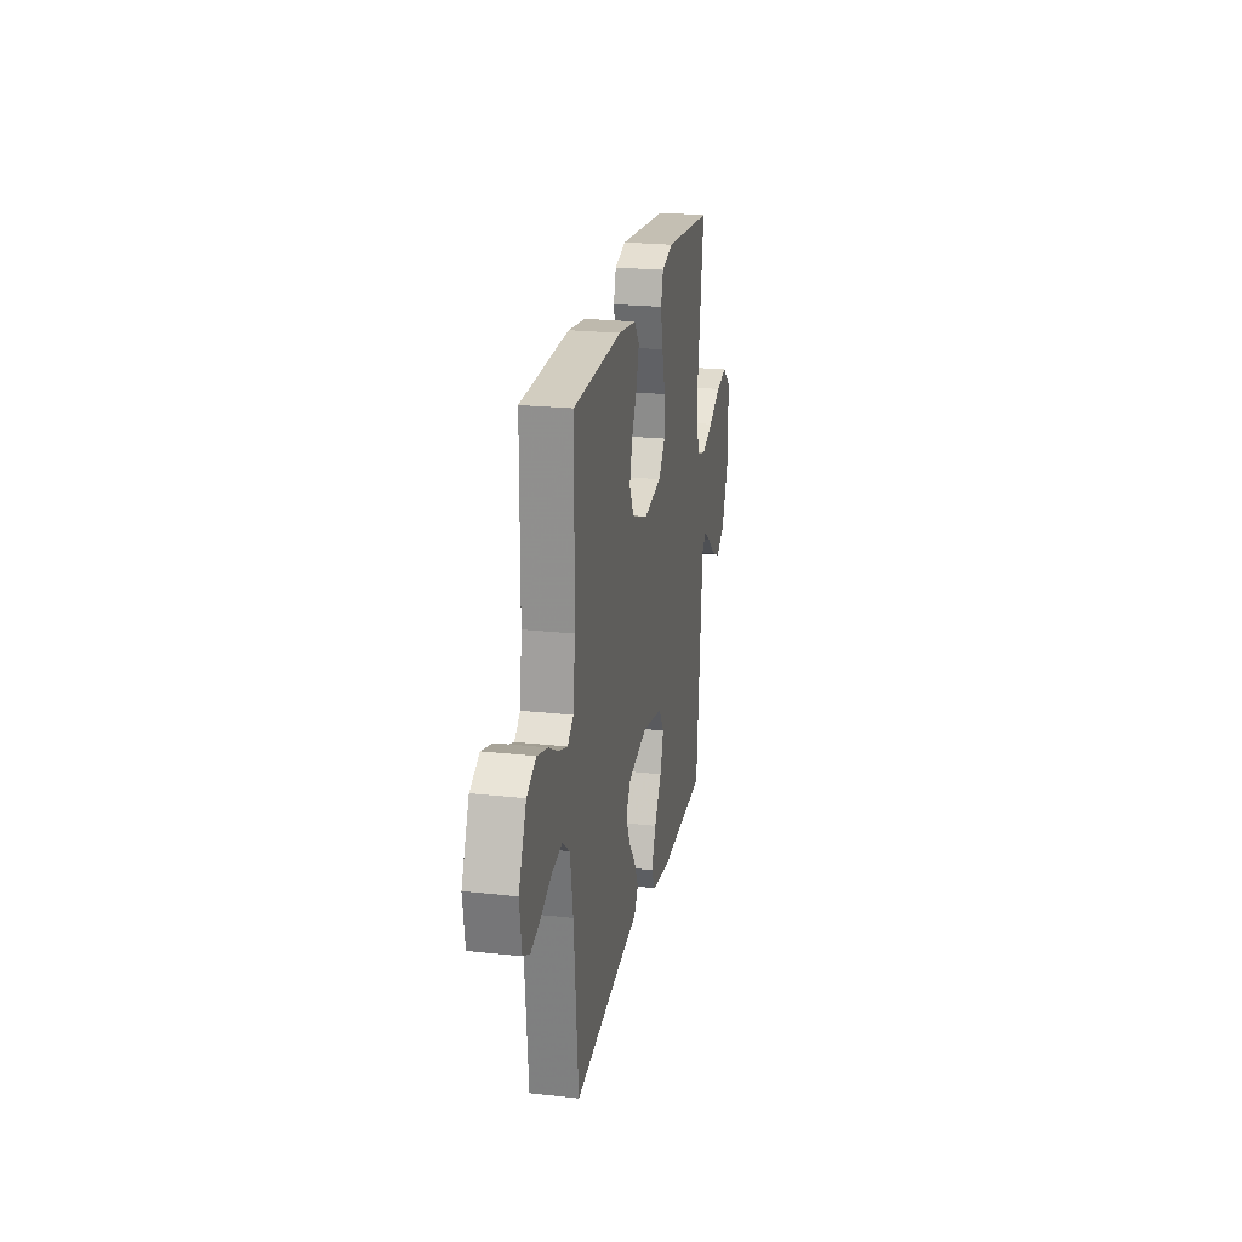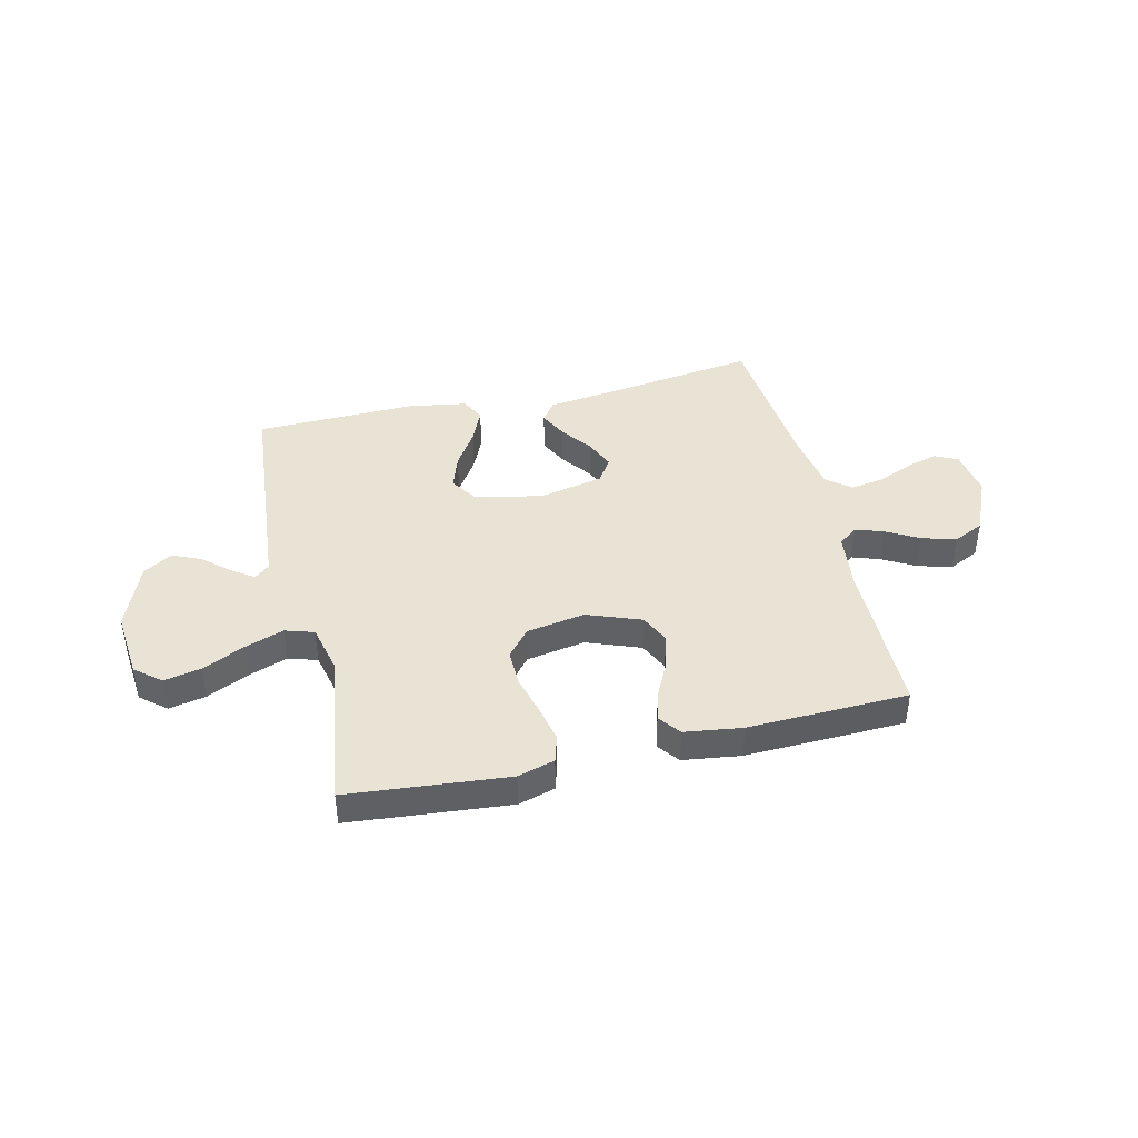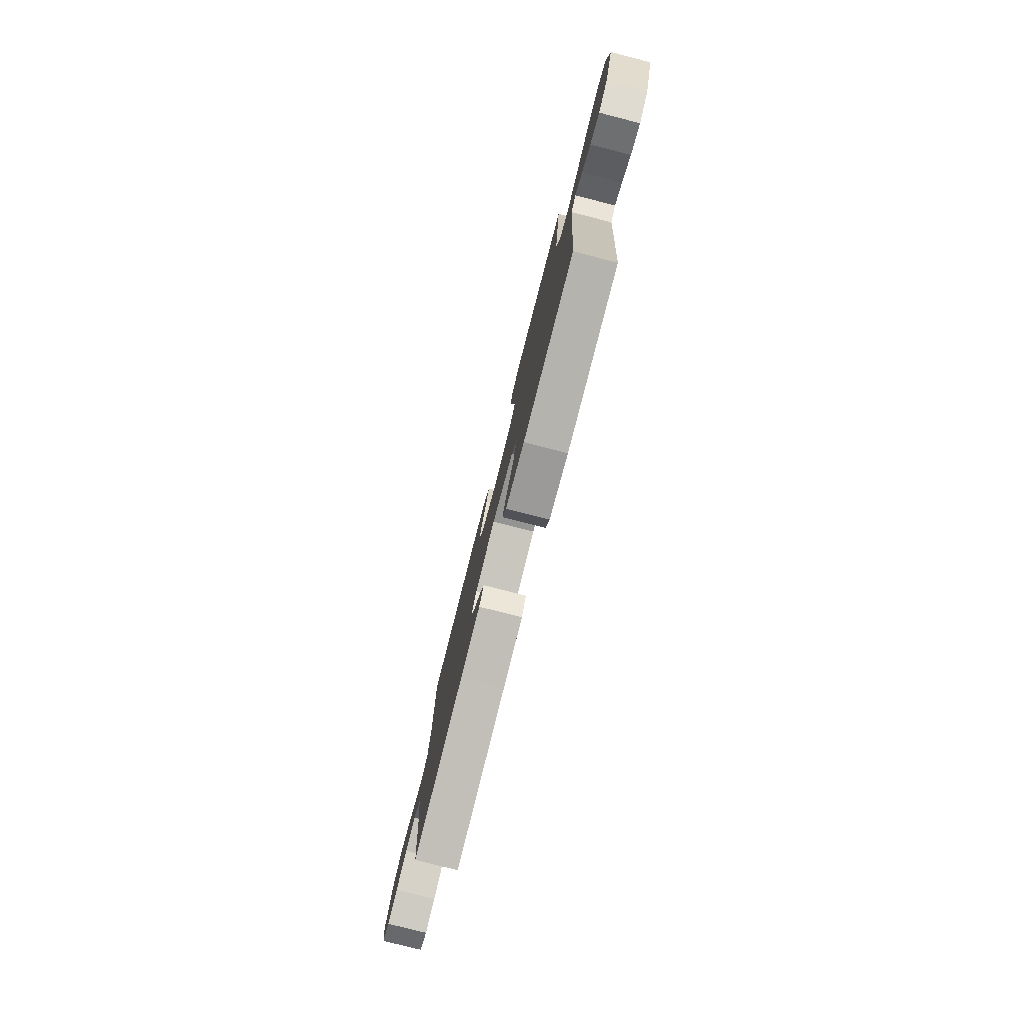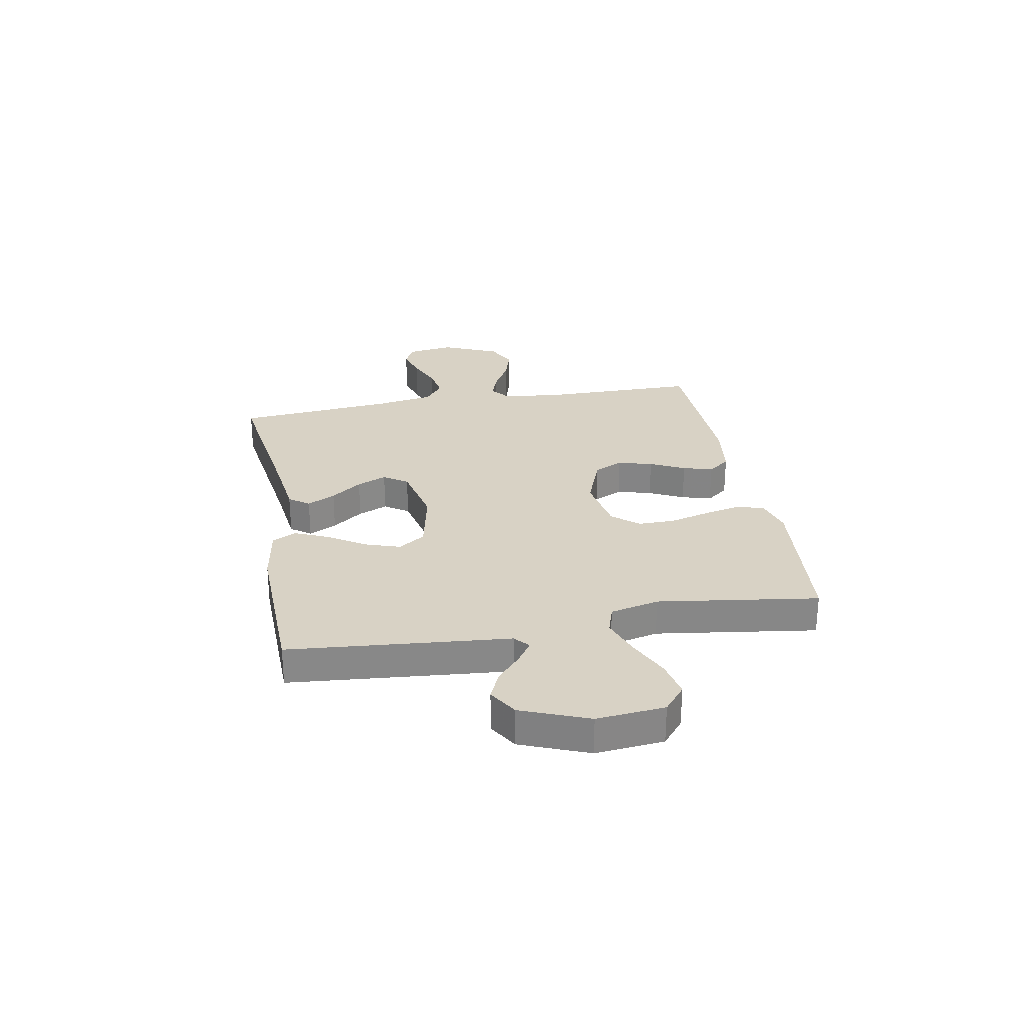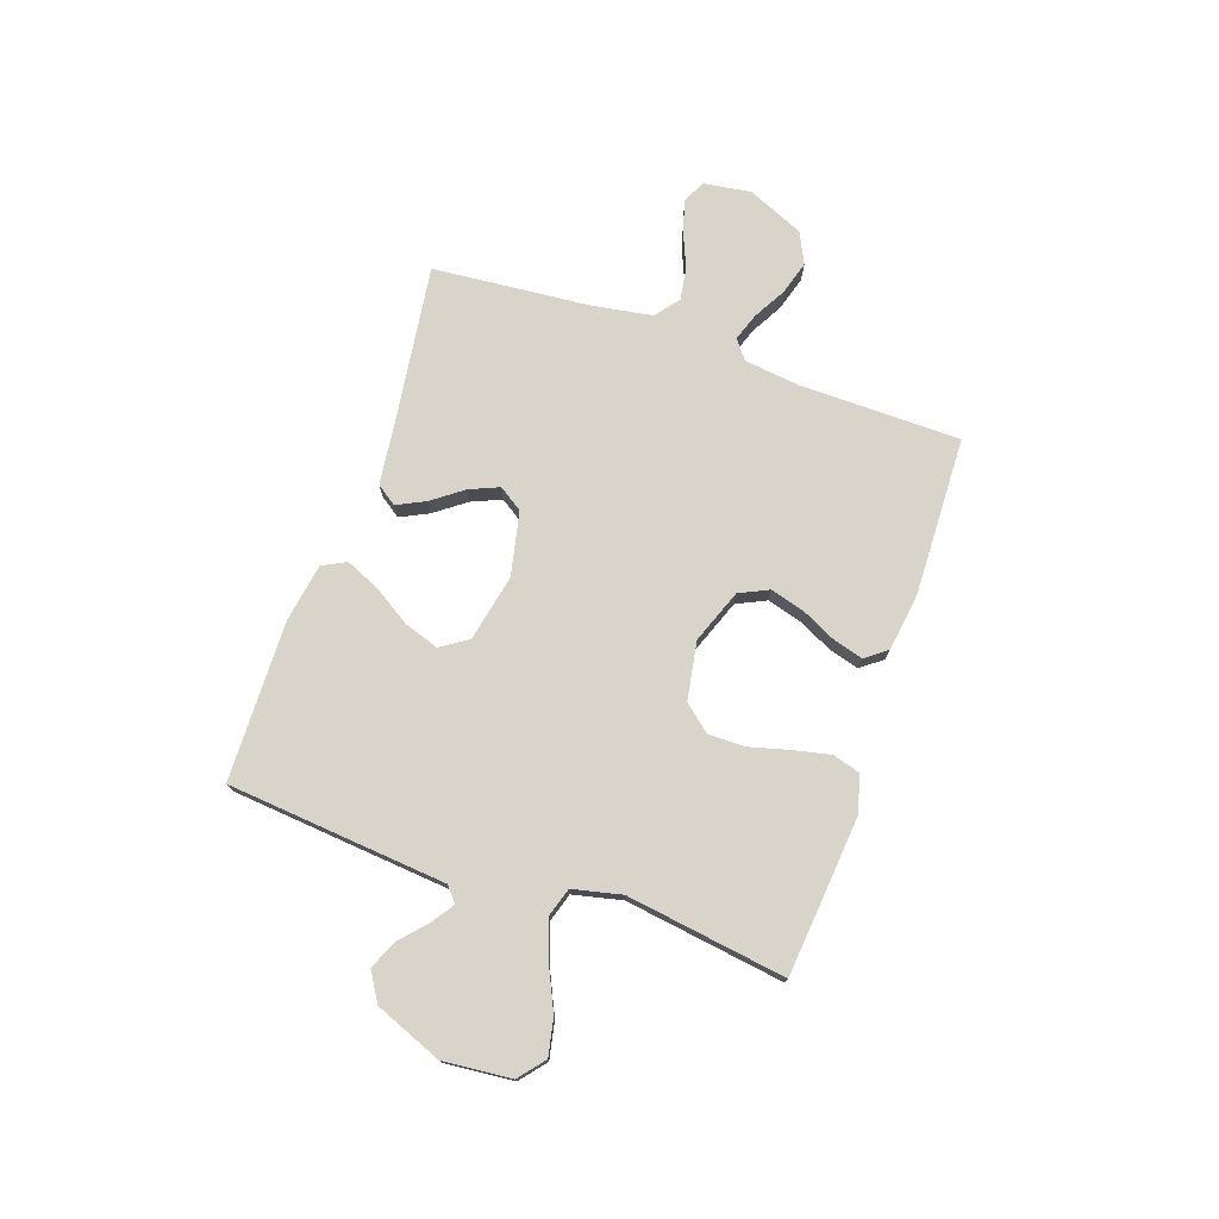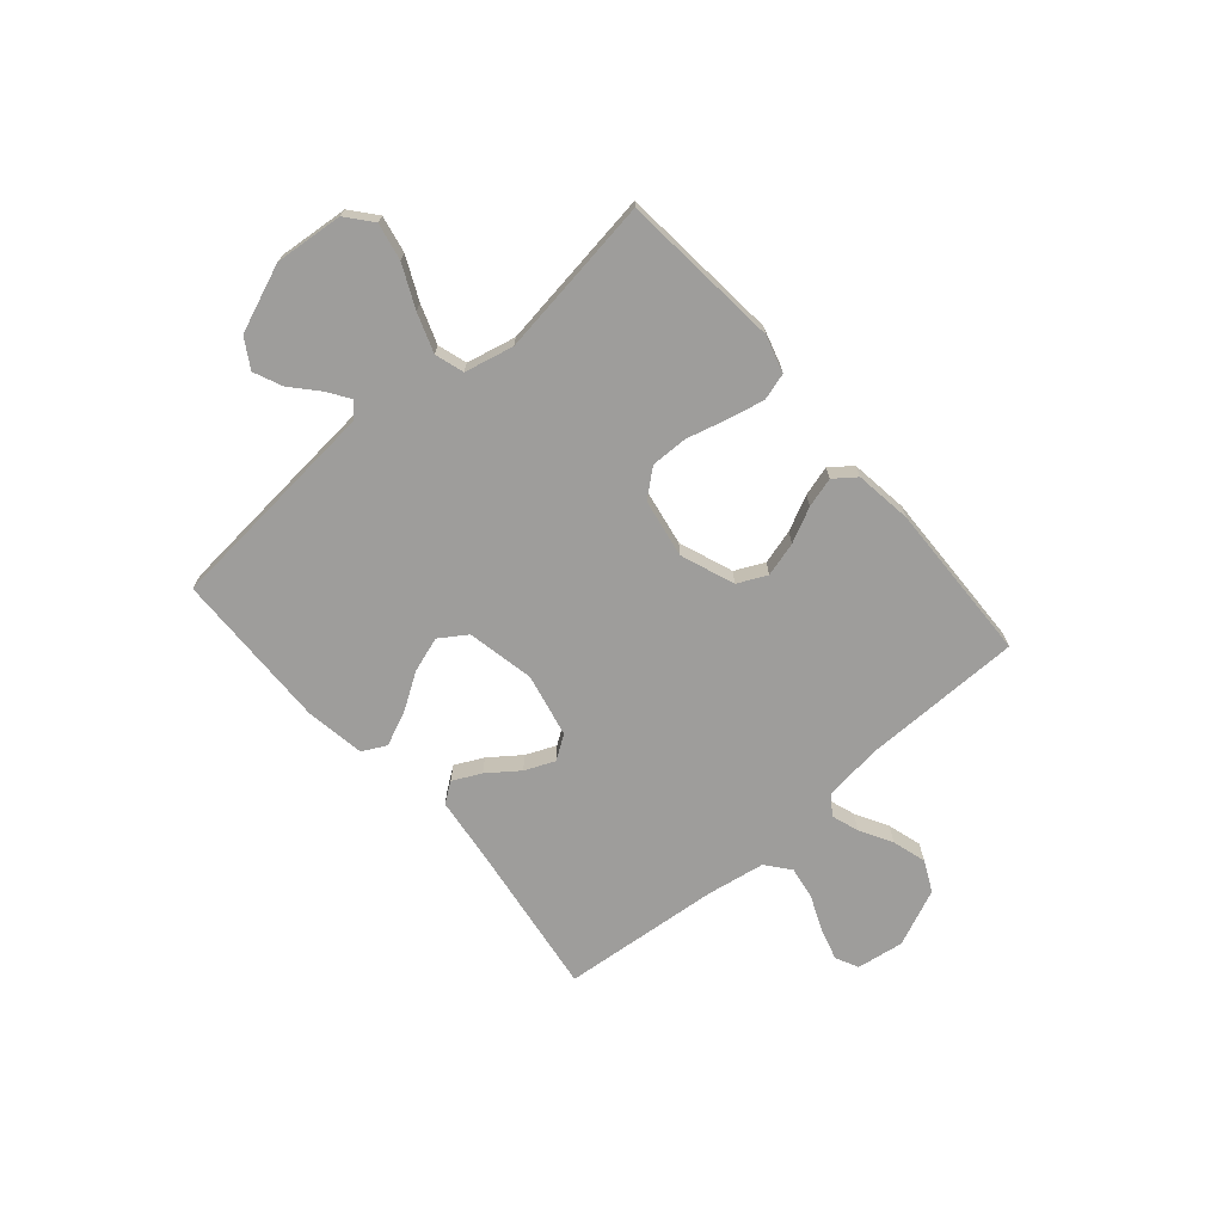
<metadata>
{"format":"obj","ext":"obj","renderer":"f3d","projection":"perspective","resolution":1024,"background":"white","views":[{"elev":22.9,"azim":100.9,"up":"+Z"},{"elev":42.0,"azim":-13.3,"up":"+Y"},{"elev":-78.7,"azim":-104.3,"up":"+Z"},{"elev":27.7,"azim":-100.4,"up":"+Y"},{"elev":74.8,"azim":-70.9,"up":"+Y"},{"elev":-70.4,"azim":-49.3,"up":"+Y"}]}
</metadata>
<code>
v 0.5 0.07 0.5
v 0.503 0.07 0.2
v 0.516 0.07 0.092
v 0.552 0.07 0.064
v 0.604 0.07 0.082
v 0.665 0.07 0.116
v 0.729 0.07 0.135
v 0.787 0.07 0.107
v 0.834 0.07 0
v 0.821 0.07 -0.089
v 0.778 0.07 -0.11
v 0.718 0.07 -0.093
v 0.652 0.07 -0.065
v 0.59 0.07 -0.055
v 0.545 0.07 -0.091
v 0.527 0.07 -0.2
v 0.5 0.07 -0.5
v 0.2 0.07 -0.458
v 0.084 0.07 -0.444
v 0.057 0.07 -0.406
v 0.083 0.07 -0.353
v 0.126 0.07 -0.295
v 0.15 0.07 -0.239
v 0.12 0.07 -0.194
v 0 0.07 -0.168
v -0.126 0.07 -0.194
v -0.16 0.07 -0.245
v -0.138 0.07 -0.311
v -0.094 0.07 -0.38
v -0.066 0.07 -0.444
v -0.089 0.07 -0.489
v -0.2 0.07 -0.507
v -0.5 0.07 -0.5
v -0.527 0.07 -0.2
v -0.537 0.07 -0.087
v -0.565 0.07 -0.063
v -0.606 0.07 -0.091
v -0.655 0.07 -0.135
v -0.709 0.07 -0.159
v -0.763 0.07 -0.126
v -0.813 0.07 0
v -0.801 0.07 0.128
v -0.753 0.07 0.168
v -0.684 0.07 0.154
v -0.605 0.07 0.117
v -0.532 0.07 0.091
v -0.478 0.07 0.108
v -0.457 0.07 0.2
v -0.5 0.07 0.5
v -0.2 0.07 0.528
v -0.131 0.07 0.508
v -0.116 0.07 0.457
v -0.131 0.07 0.388
v -0.151 0.07 0.313
v -0.152 0.07 0.243
v -0.11 0.07 0.193
v 0 0.07 0.174
v 0.101 0.07 0.212
v 0.127 0.07 0.267
v 0.109 0.07 0.332
v 0.077 0.07 0.397
v 0.061 0.07 0.453
v 0.092 0.07 0.494
v 0.2 0.07 0.509
v 0.5 0 0.5
v 0.503 0 0.2
v 0.516 0 0.092
v 0.552 0 0.064
v 0.604 0 0.082
v 0.665 0 0.116
v 0.729 0 0.135
v 0.787 0 0.107
v 0.834 0 0
v 0.821 0 -0.089
v 0.778 0 -0.11
v 0.718 0 -0.093
v 0.652 0 -0.065
v 0.59 0 -0.055
v 0.545 0 -0.091
v 0.527 0 -0.2
v 0.5 0 -0.5
v 0.2 0 -0.458
v 0.084 0 -0.444
v 0.057 0 -0.406
v 0.083 0 -0.353
v 0.126 0 -0.295
v 0.15 0 -0.239
v 0.12 0 -0.194
v 0 0 -0.168
v -0.126 0 -0.194
v -0.16 0 -0.245
v -0.138 0 -0.311
v -0.094 0 -0.38
v -0.066 0 -0.444
v -0.089 0 -0.489
v -0.2 0 -0.507
v -0.5 0 -0.5
v -0.527 0 -0.2
v -0.537 0 -0.087
v -0.565 0 -0.063
v -0.606 0 -0.091
v -0.655 0 -0.135
v -0.709 0 -0.159
v -0.763 0 -0.126
v -0.813 0 0
v -0.801 0 0.128
v -0.753 0 0.168
v -0.684 0 0.154
v -0.605 0 0.117
v -0.532 0 0.091
v -0.478 0 0.108
v -0.457 0 0.2
v -0.5 0 0.5
v -0.2 0 0.528
v -0.131 0 0.508
v -0.116 0 0.457
v -0.131 0 0.388
v -0.151 0 0.313
v -0.152 0 0.243
v -0.11 0 0.193
v 0 0 0.174
v 0.101 0 0.212
v 0.127 0 0.267
v 0.109 0 0.332
v 0.077 0 0.397
v 0.061 0 0.453
v 0.092 0 0.494
v 0.2 0 0.509
f 64 1 2
f 63 64 2
f 62 63 2
f 61 62 2
f 60 61 2
f 59 60 2 3
f 58 59 3 4
f 57 58 4
f 56 57 4
f 52 53 54
f 51 52 54
f 50 51 54
f 49 50 54
f 48 49 54
f 47 48 54 55
f 43 44 45
f 42 43 45
f 41 42 45
f 40 41 45
f 39 40 45
f 38 39 45
f 37 38 45
f 36 37 45 46
f 35 36 46 47
f 34 35 47
f 33 34 47
f 32 33 47
f 31 32 47
f 30 31 47
f 29 30 47
f 28 29 47
f 20 21 22
f 19 20 22
f 18 19 22
f 18 22 23
f 17 18 23
f 16 17 23
f 15 16 23 24
f 11 12 13
f 10 11 13
f 9 10 13
f 8 9 13
f 7 8 13
f 6 7 13
f 5 6 13
f 4 5 13 14
f 15 24 25
f 14 15 25
f 4 14 25
f 56 4 25
f 27 28 47
f 47 55 56
f 27 47 56
f 26 27 56
f 25 26 56
f 66 65 128
f 66 128 127
f 66 127 126
f 66 126 125
f 66 125 124
f 67 66 124 123
f 68 67 123 122
f 68 122 121
f 68 121 120
f 118 117 116
f 118 116 115
f 118 115 114
f 118 114 113
f 118 113 112
f 119 118 112 111
f 109 108 107
f 109 107 106
f 109 106 105
f 109 105 104
f 109 104 103
f 109 103 102
f 109 102 101
f 110 109 101 100
f 111 110 100 99
f 111 99 98
f 111 98 97
f 111 97 96
f 111 96 95
f 111 95 94
f 111 94 93
f 111 93 92
f 86 85 84
f 86 84 83
f 86 83 82
f 87 86 82
f 87 82 81
f 87 81 80
f 88 87 80 79
f 77 76 75
f 77 75 74
f 77 74 73
f 77 73 72
f 77 72 71
f 77 71 70
f 77 70 69
f 78 77 69 68
f 89 88 79
f 89 79 78
f 89 78 68
f 89 68 120
f 111 92 91
f 120 119 111
f 120 111 91
f 120 91 90
f 120 90 89
f 1 65 66 2
f 2 66 67 3
f 3 67 68 4
f 4 68 69 5
f 5 69 70 6
f 6 70 71 7
f 7 71 72 8
f 8 72 73 9
f 9 73 74 10
f 10 74 75 11
f 11 75 76 12
f 12 76 77 13
f 13 77 78 14
f 14 78 79 15
f 15 79 80 16
f 16 80 81 17
f 17 81 82 18
f 18 82 83 19
f 19 83 84 20
f 20 84 85 21
f 21 85 86 22
f 22 86 87 23
f 23 87 88 24
f 24 88 89 25
f 25 89 90 26
f 26 90 91 27
f 27 91 92 28
f 28 92 93 29
f 29 93 94 30
f 30 94 95 31
f 31 95 96 32
f 32 96 97 33
f 33 97 98 34
f 34 98 99 35
f 35 99 100 36
f 36 100 101 37
f 37 101 102 38
f 38 102 103 39
f 39 103 104 40
f 40 104 105 41
f 41 105 106 42
f 42 106 107 43
f 43 107 108 44
f 44 108 109 45
f 45 109 110 46
f 46 110 111 47
f 47 111 112 48
f 48 112 113 49
f 49 113 114 50
f 50 114 115 51
f 51 115 116 52
f 52 116 117 53
f 53 117 118 54
f 54 118 119 55
f 55 119 120 56
f 56 120 121 57
f 57 121 122 58
f 58 122 123 59
f 59 123 124 60
f 60 124 125 61
f 61 125 126 62
f 62 126 127 63
f 63 127 128 64
f 64 128 65 1

</code>
